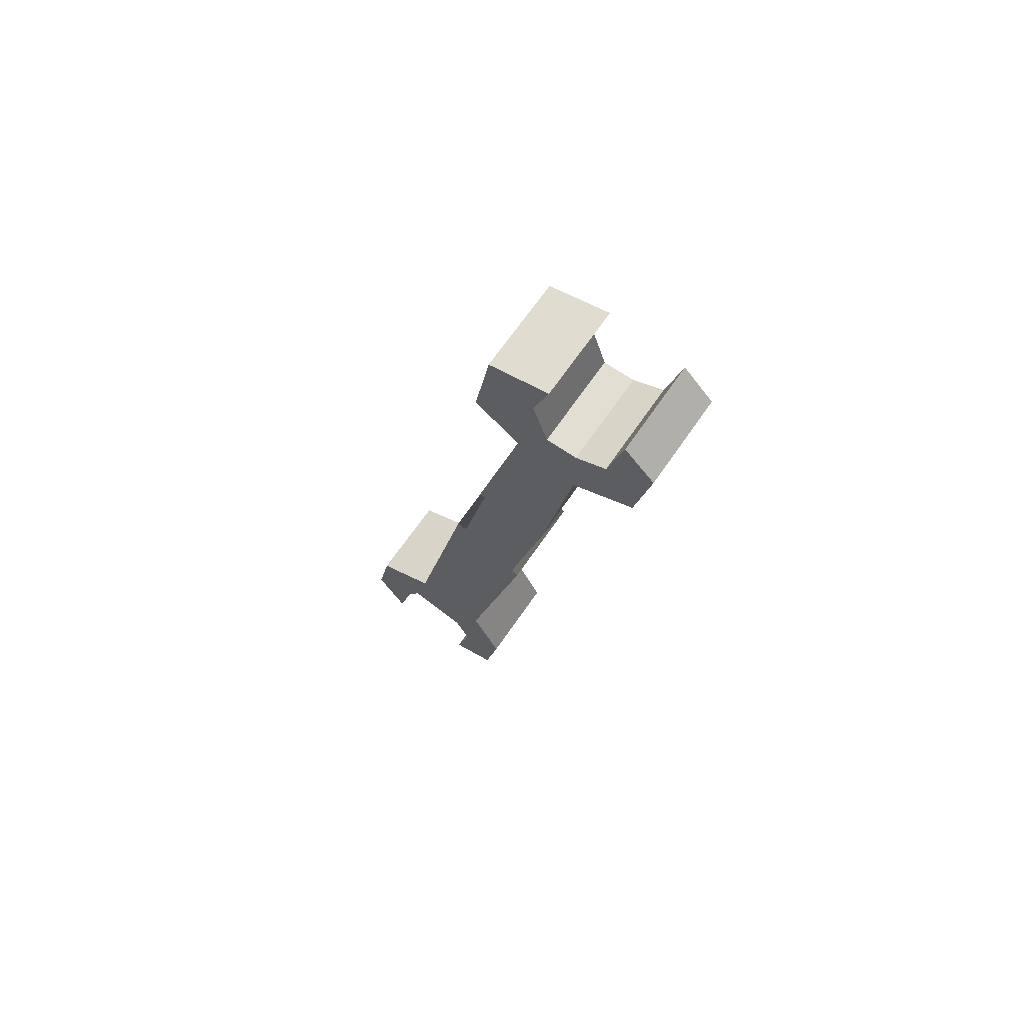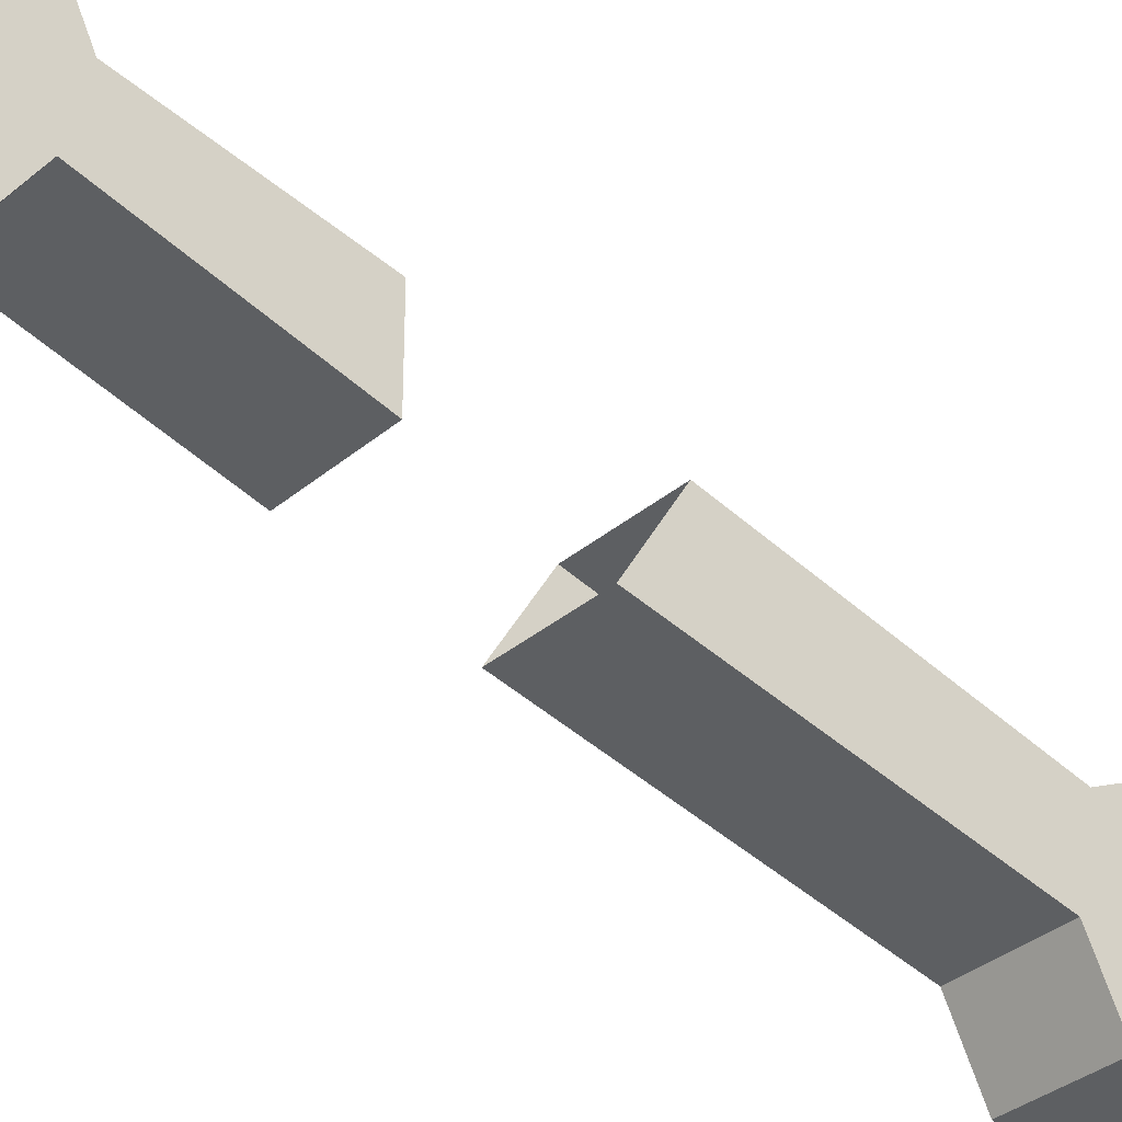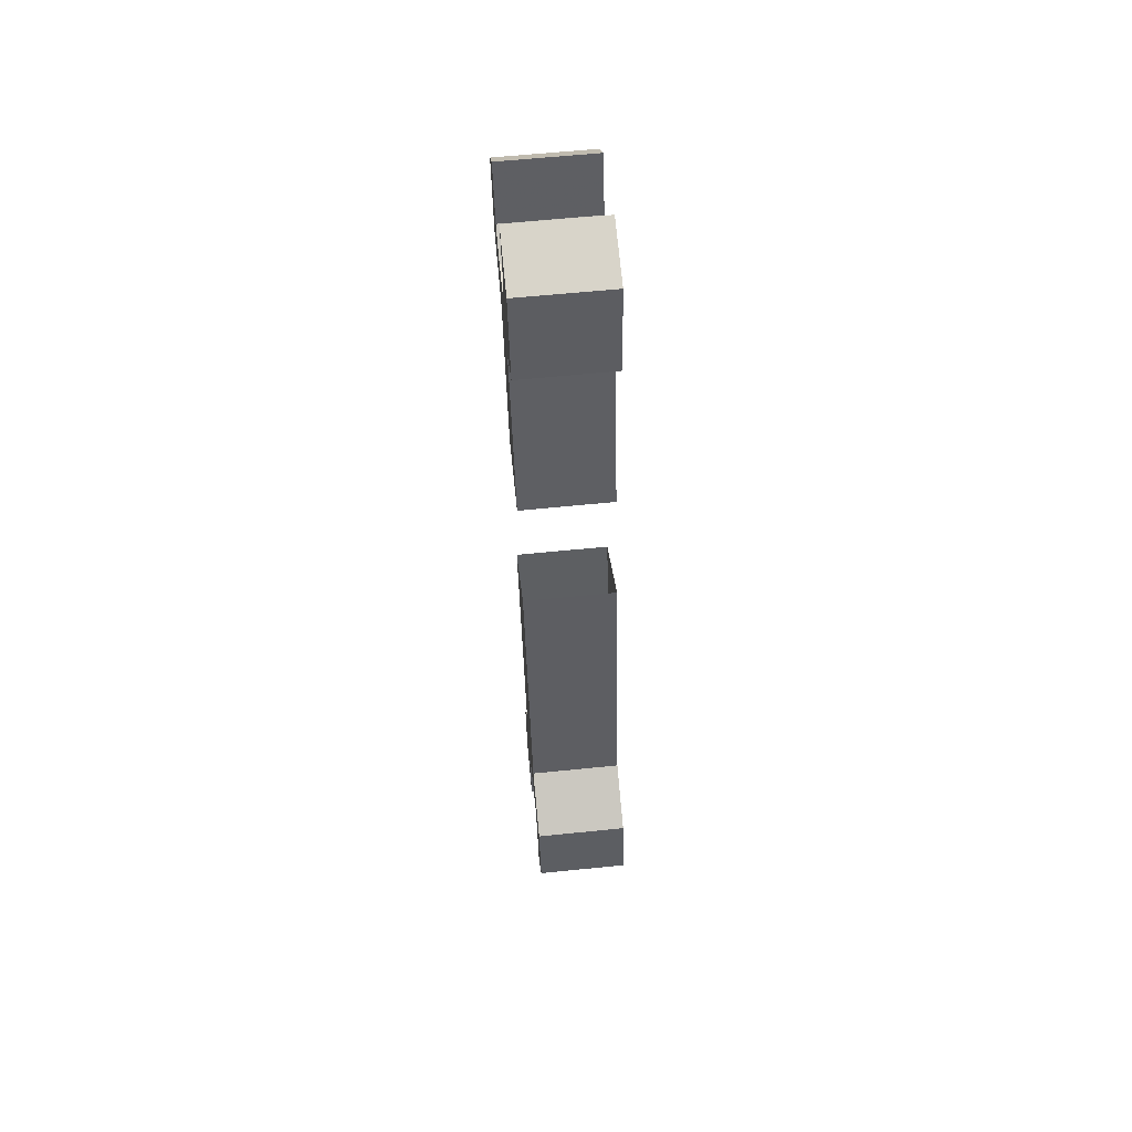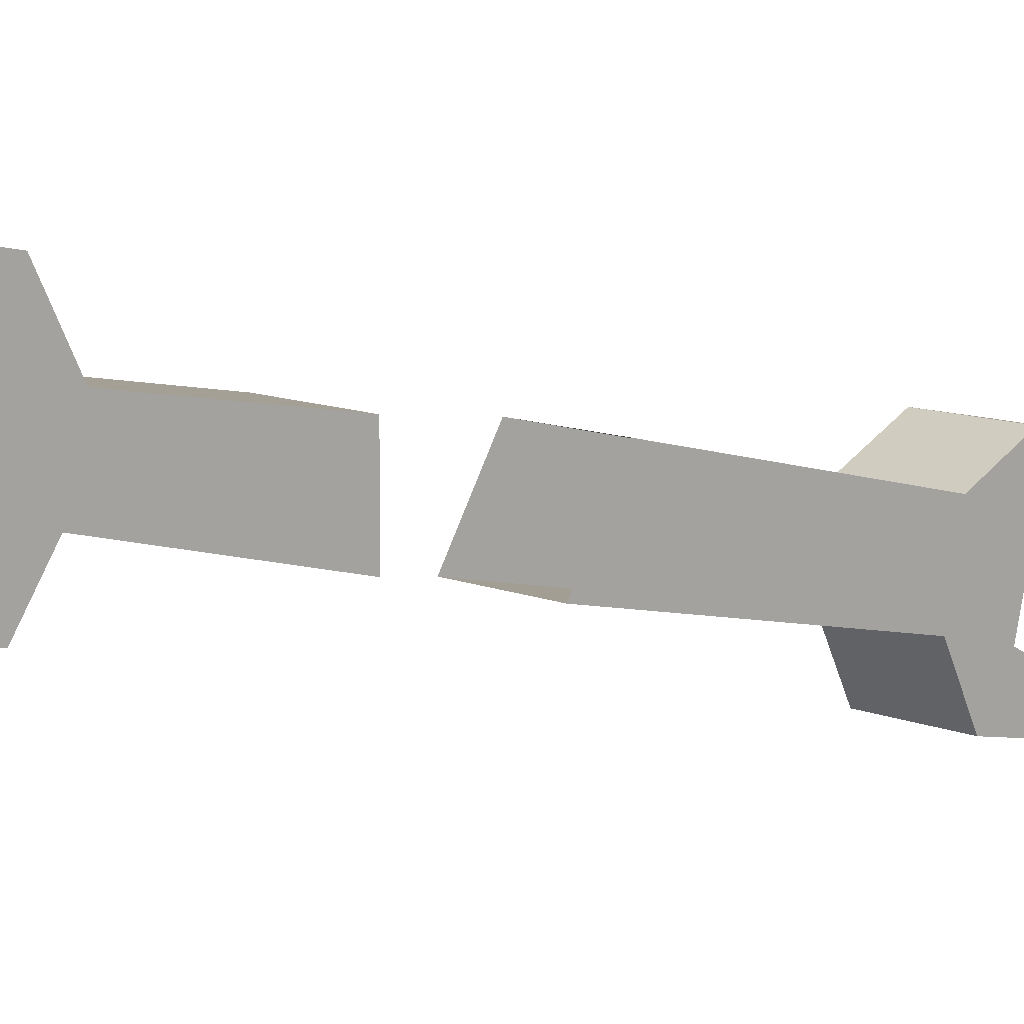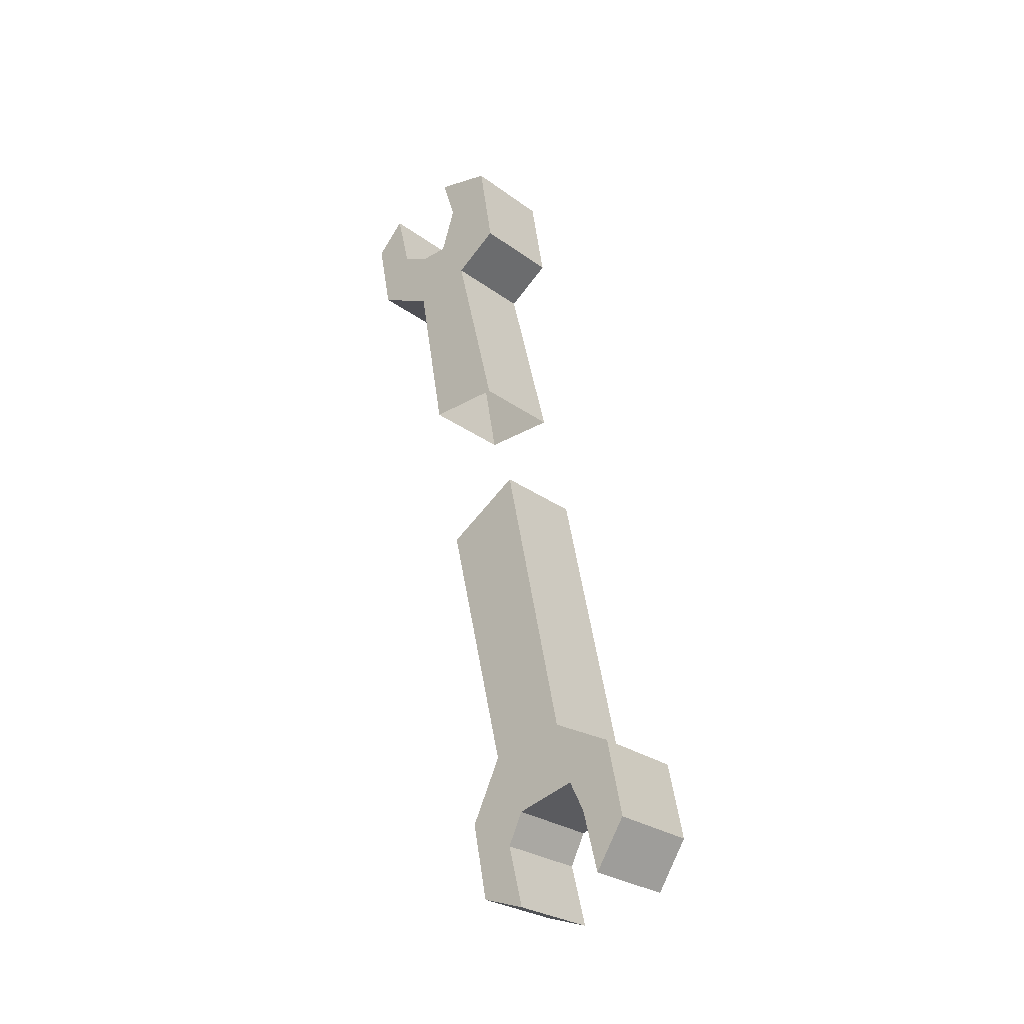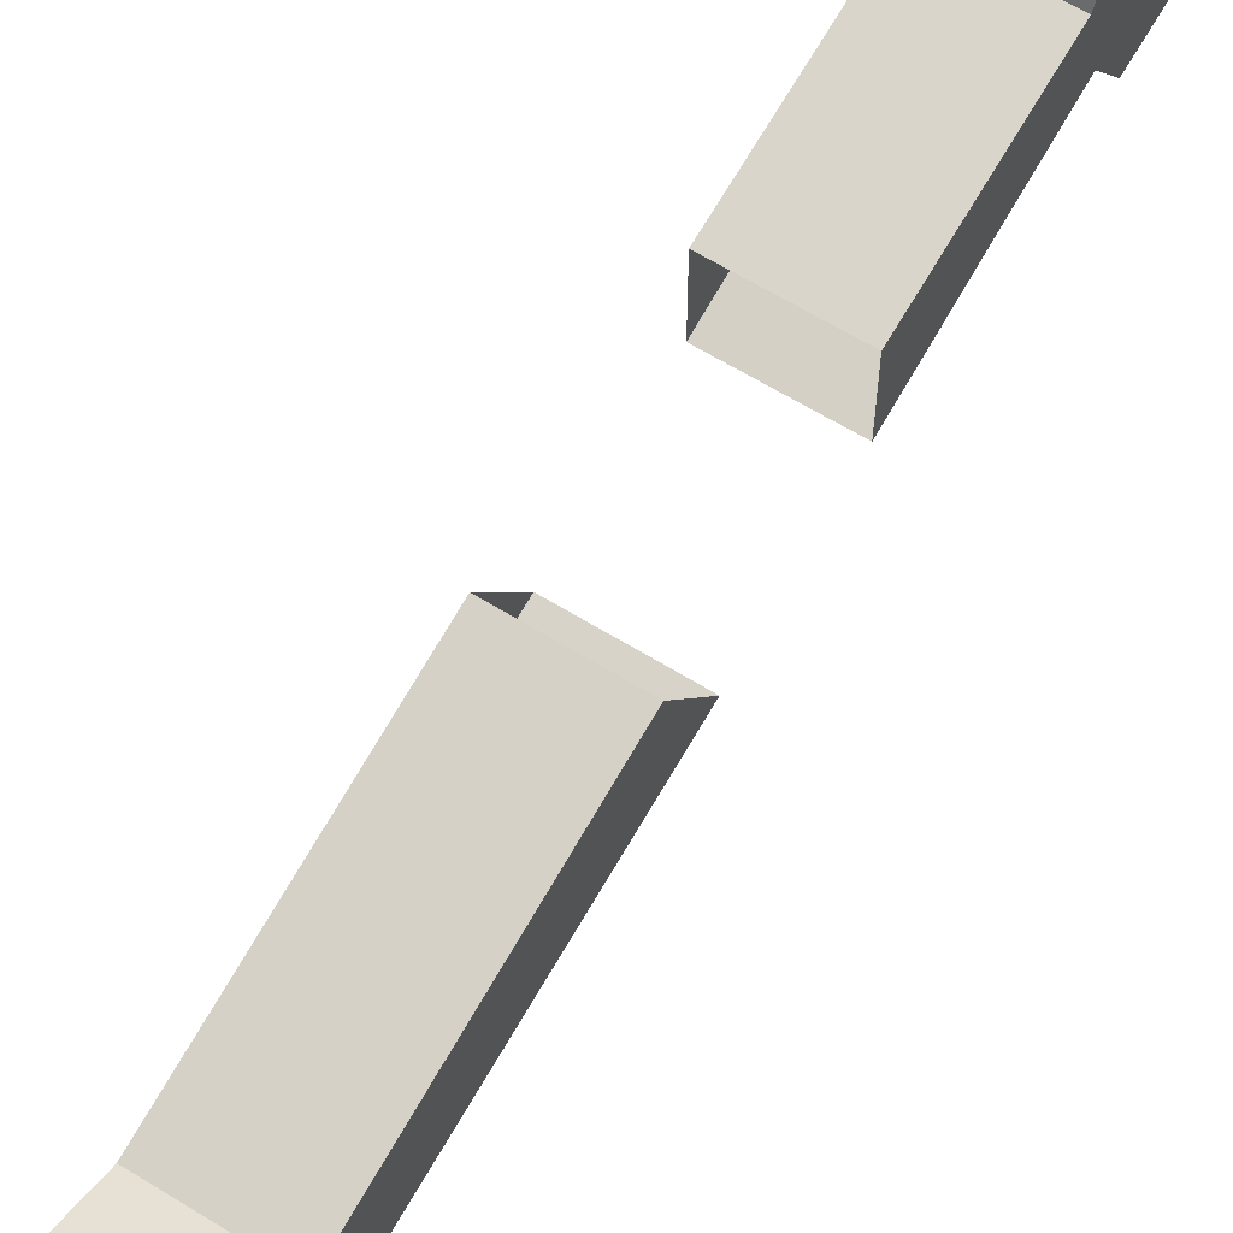
<metadata>
{"format":"obj","ext":"obj","renderer":"f3d","projection":"perspective","resolution":1024,"background":"white","views":[{"elev":68.0,"azim":124.6,"up":"+Z"},{"elev":-33.8,"azim":48.9,"up":"+Y"},{"elev":61.7,"azim":-5.9,"up":"+Z"},{"elev":10.6,"azim":45.7,"up":"+Y"},{"elev":-27.7,"azim":-47.9,"up":"+Z"},{"elev":63.4,"azim":-148.1,"up":"+Y"}]}
</metadata>
<code>
v -0.2578 -0.7031 0.1719
v -0.2578 -0.6953 0.2031
v -0.2578 -0.6797 0.1875
v -0.2578 -0.6875 0.1484
v -0.2578 -0.7188 0.1641
v -0.2109 -0.7188 0.1641
v -0.2109 -0.7031 0.1719
v -0.2109 -0.6953 0.2031
v -0.2109 -0.6797 0.1875
v -0.2109 -0.6875 0.1484
v -0.2578 -0.7188 0.1328
v -0.2578 -0.7344 0.1641
v -0.2109 -0.7344 0.1641
v -0.2109 -0.75 0.1406
v -0.2109 -0.7188 0.1328
v -0.2578 -0.75 0.1406
v -0.2578 -0.7422 0.1875
v -0.2109 -0.7422 0.1875
v -0.2109 -0.7734 0.1562
v -0.2578 -0.7734 0.1562
v -0.2578 -0.7734 0.04688
v -0.2109 -0.7734 0.04688
v -0.2109 -0.7344 0.04688
v -0.2578 -0.7344 0.2109
v -0.2109 -0.7344 0.2109
v -0.2109 -0.7656 0.2031
v -0.2578 -0.7656 0.2031
v -0.2578 -0.7656 -0.2031
v -0.2578 -0.7734 -0.2422
v -0.2578 -0.7969 -0.25
v -0.2578 -0.7891 -0.2188
v -0.2578 -0.7812 -0.1719
v -0.2109 -0.7656 -0.2031
v -0.2109 -0.7734 -0.2422
v -0.2109 -0.7969 -0.25
v -0.2109 -0.7891 -0.2188
v -0.2578 -0.7969 -0.2031
v -0.2578 -0.8203 -0.1641
v -0.2578 -0.7891 -0.01562
v -0.2578 -0.75 -0.03906
v -0.2109 -0.7812 -0.1719
v -0.2109 -0.7969 -0.2031
v -0.2578 -0.8281 -0.1953
v -0.2578 -0.8516 -0.1797
v -0.2109 -0.8516 -0.1797
v -0.2109 -0.8203 -0.1641
v -0.2109 -0.7891 -0.01562
v -0.2578 -0.8359 -0.2109
v -0.2578 -0.8594 -0.2188
v -0.2109 -0.8594 -0.2188
v -0.2109 -0.8438 -0.2422
v -0.2109 -0.8359 -0.2109
v -0.2109 -0.8281 -0.1953
v -0.2109 -0.75 -0.03906
v -0.2578 -0.8438 -0.2422
v -0.2578 -0.7344 0.04688
f 1 2 3
f 1 3 4
f 1 4 5
f 2 8 3
f 3 8 9
f 3 9 4
f 4 9 10
f 4 10 11
f 4 11 5
f 5 11 12
f 6 13 14
f 6 14 15
f 6 15 7
f 7 15 10
f 7 10 8
f 8 10 9
f 11 16 12
f 12 16 17
f 13 18 19
f 13 19 14
f 14 19 20
f 14 20 16
f 15 11 10
f 16 20 17
f 17 20 24
f 18 25 26
f 18 26 19
f 19 26 27
f 19 27 20
f 20 27 24
f 24 27 26
f 24 26 25
f 28 29 30
f 28 30 31
f 28 31 32
f 28 32 33
f 28 33 29
f 29 33 34
f 29 34 30
f 30 34 35
f 31 37 32
f 32 37 38
f 32 41 33
f 33 41 42
f 33 42 36
f 33 36 34
f 34 36 35
f 37 43 38
f 38 43 44
f 38 44 45
f 38 45 46
f 43 48 44
f 44 48 49
f 44 49 50
f 44 50 45
f 45 50 51
f 45 51 52
f 45 52 46
f 46 52 53
f 46 53 41
f 48 55 49
f 49 55 51
f 49 51 50
f 41 53 42
f 1 5 6
f 1 6 7
f 1 7 2
f 2 7 8
f 5 12 13
f 5 13 6
f 12 17 18
f 12 18 13
f 17 24 25
f 17 25 18
f 30 35 31
f 31 35 36
f 31 36 37
f 42 53 43
f 42 43 37
f 42 37 36
f 48 43 53
f 48 53 52
f 48 52 55
f 55 52 51
f 14 16 21
f 14 21 22
f 14 22 15
f 15 22 23
f 15 23 11
f 32 38 39
f 32 39 40
f 32 40 41
f 38 46 47
f 38 47 39
f 46 41 54
f 46 54 47
f 41 40 54
f 16 11 56
f 16 56 21
f 11 23 56

</code>
